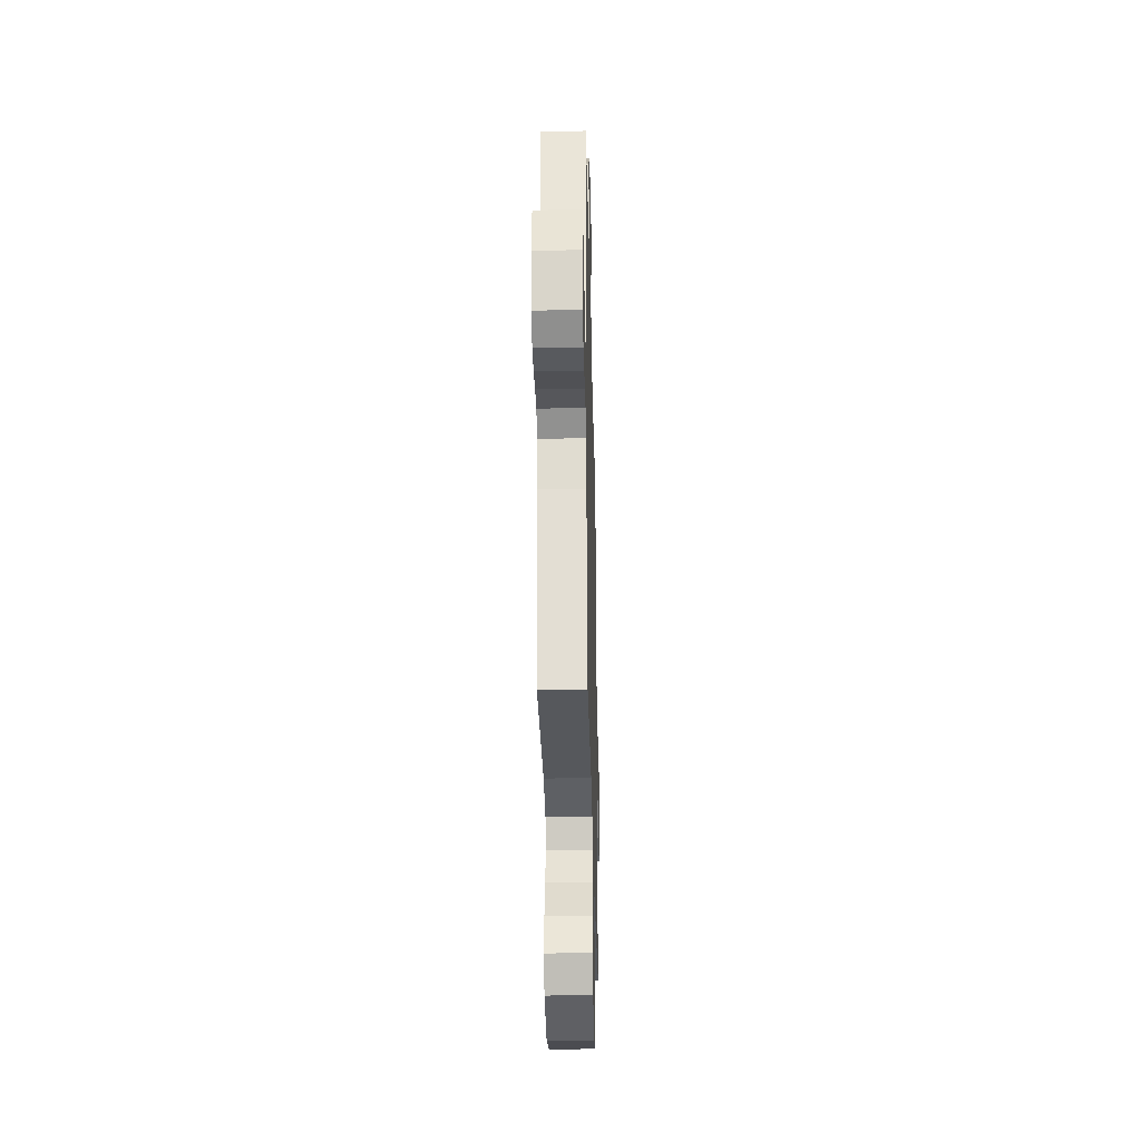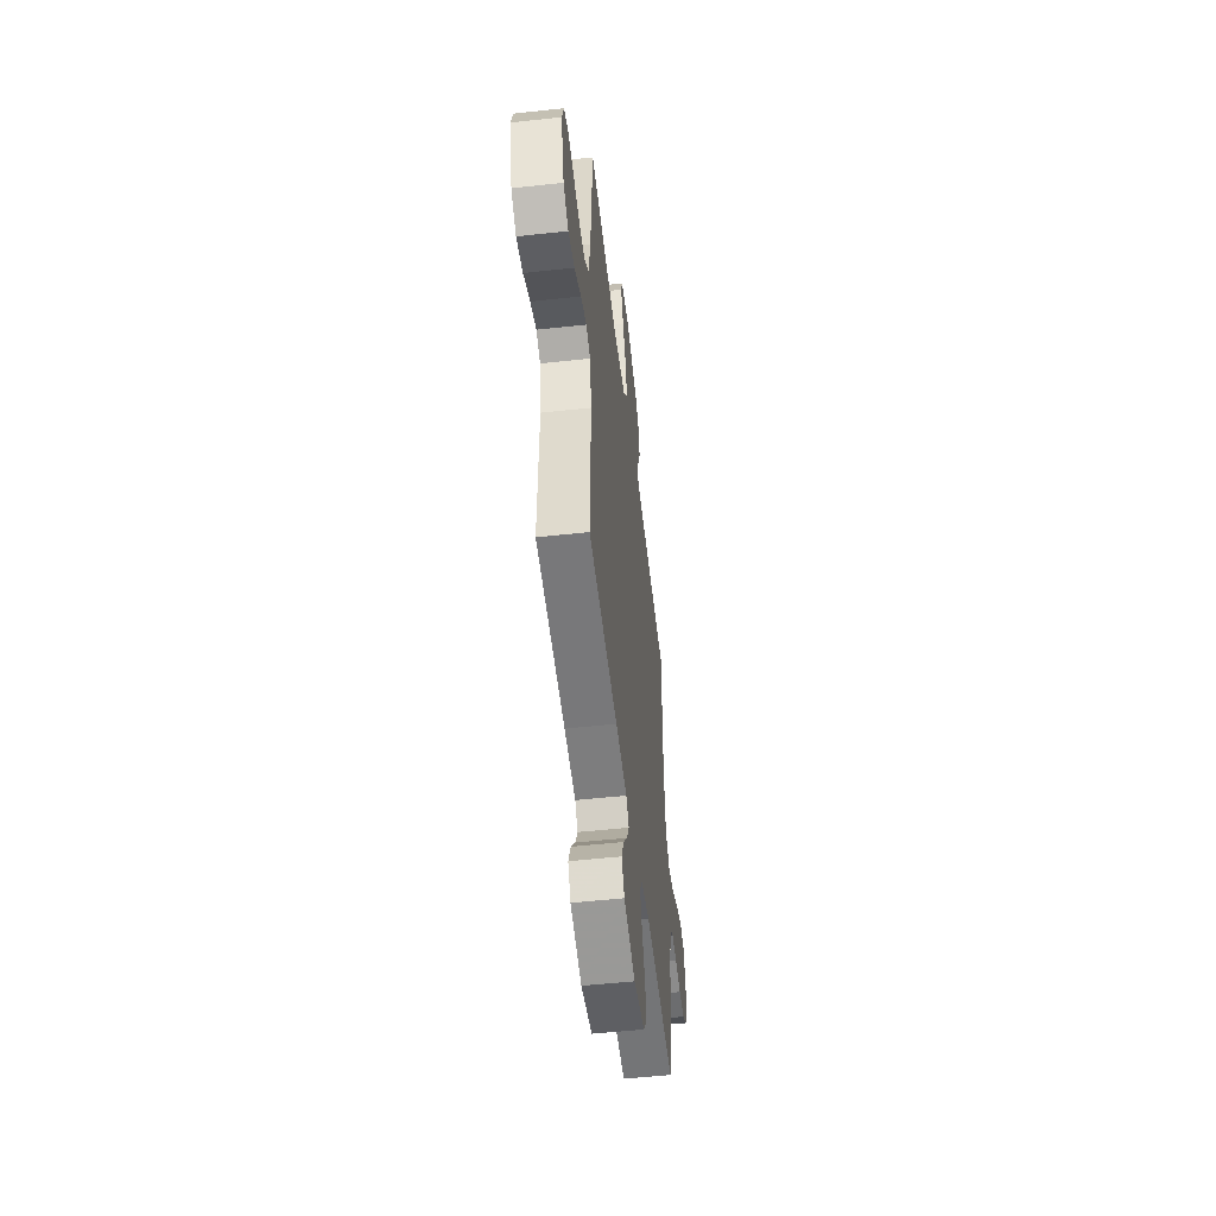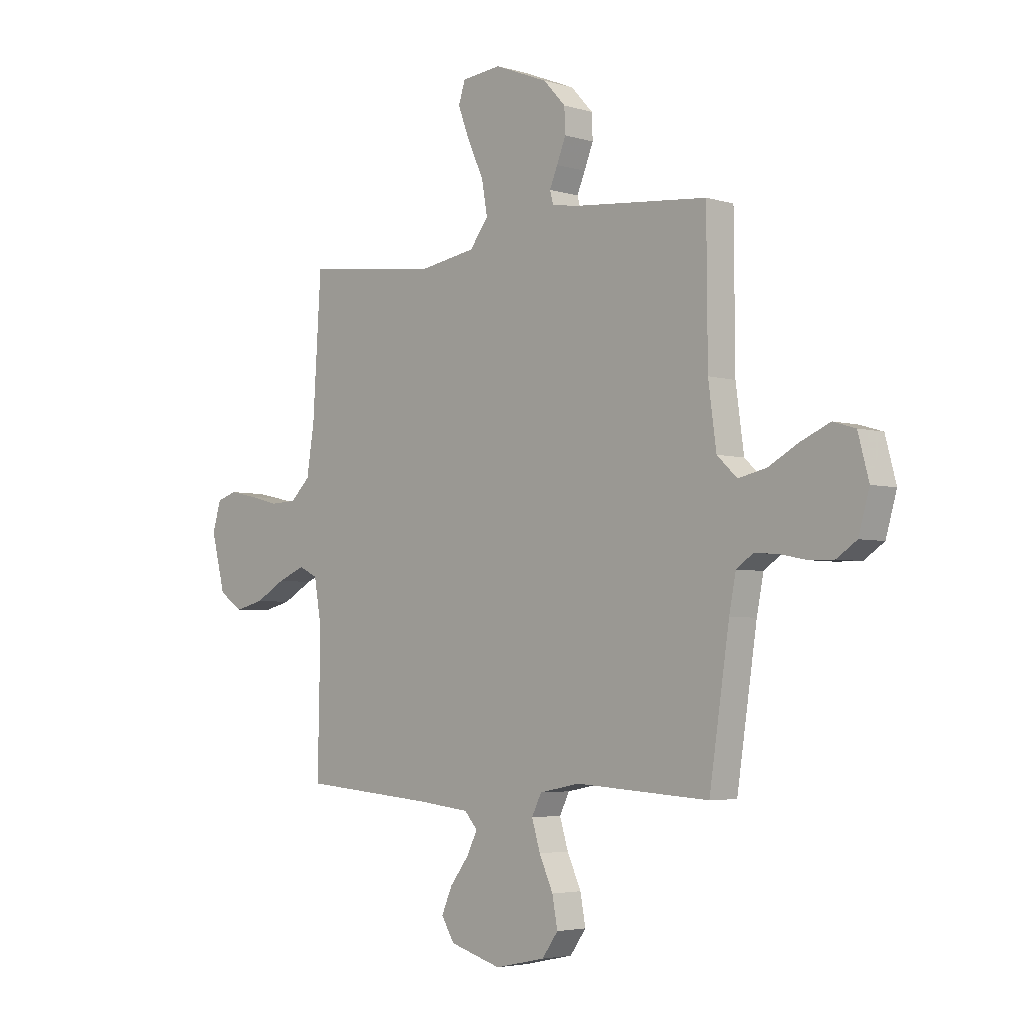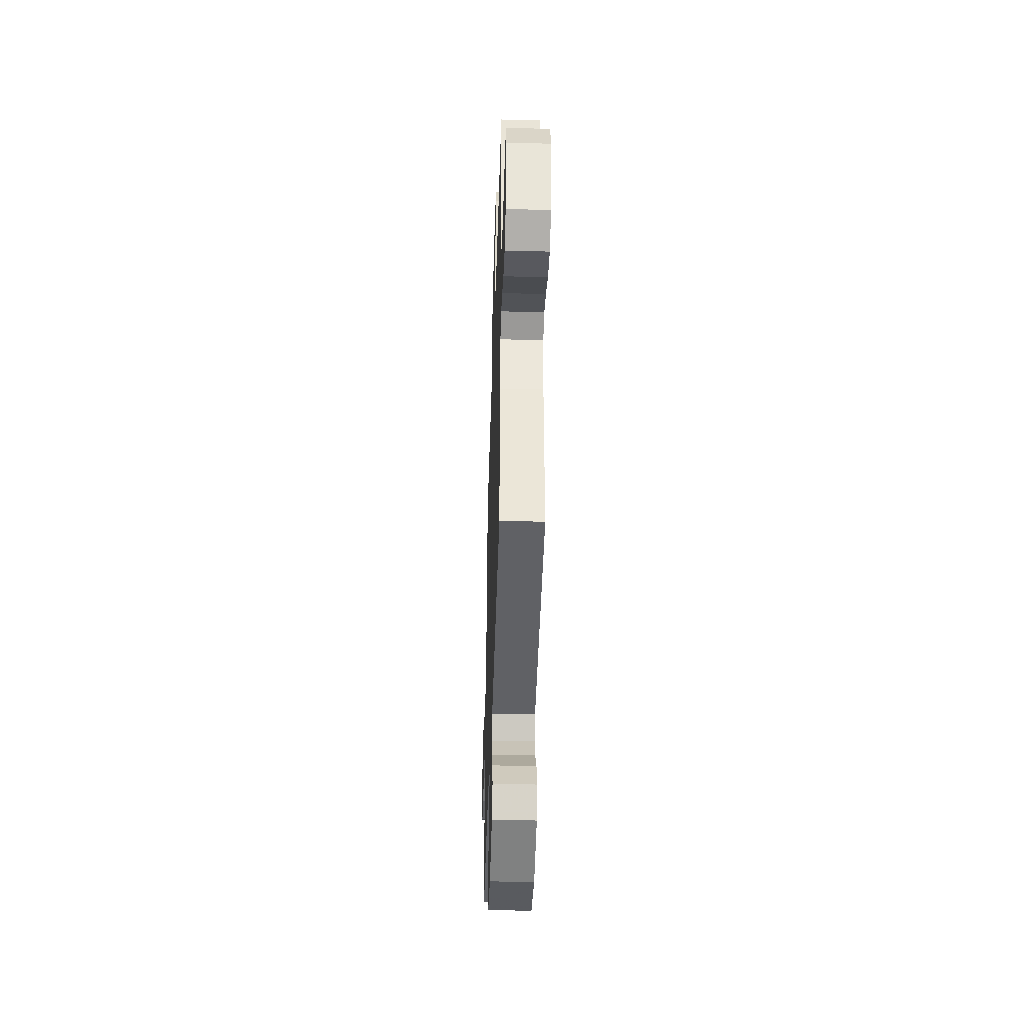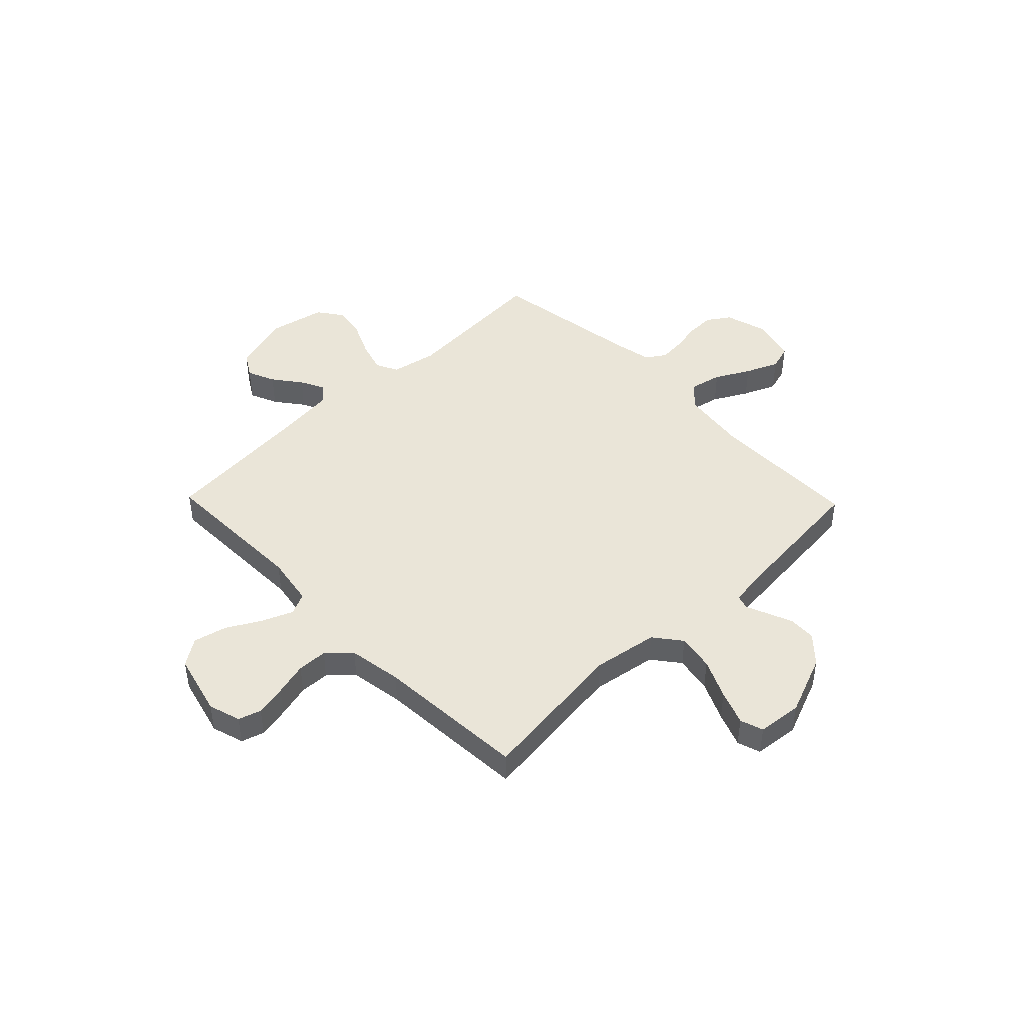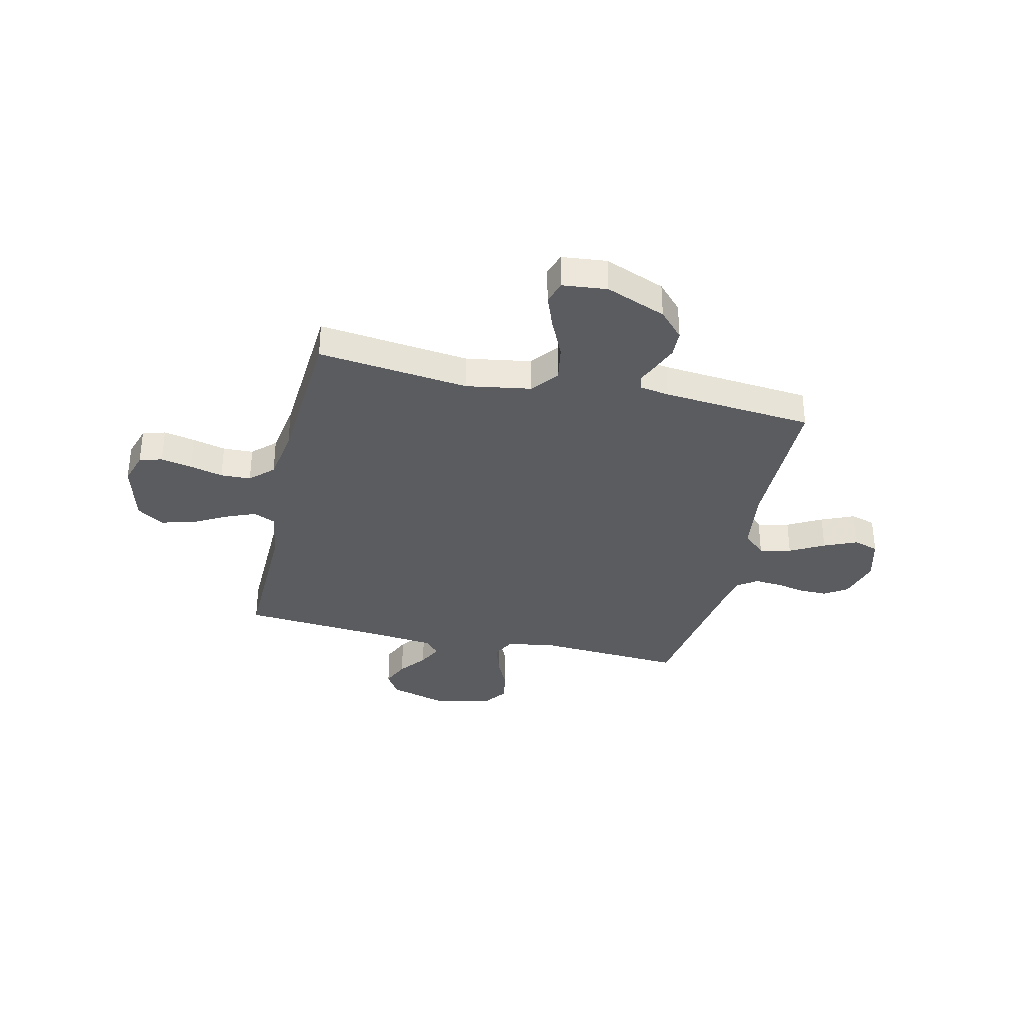
<metadata>
{"format":"obj","ext":"obj","renderer":"f3d","projection":"perspective","resolution":1024,"background":"white","views":[{"elev":-31.7,"azim":91.3,"up":"+Z"},{"elev":-52.9,"azim":-83.3,"up":"+Z"},{"elev":-4.0,"azim":45.7,"up":"+Z"},{"elev":-43.9,"azim":-91.8,"up":"+Z"},{"elev":45.2,"azim":-44.1,"up":"+Y"},{"elev":-34.3,"azim":-12.9,"up":"+Y"}]}
</metadata>
<code>
v -0.5 0.07 0.5
v -0.2 0.07 0.464
v -0.071 0.07 0.485
v -0.029 0.07 0.539
v -0.042 0.07 0.612
v -0.078 0.07 0.69
v -0.104 0.07 0.758
v -0.089 0.07 0.804
v 0 0.07 0.813
v 0.12 0.07 0.765
v 0.169 0.07 0.712
v 0.171 0.07 0.658
v 0.151 0.07 0.608
v 0.133 0.07 0.566
v 0.141 0.07 0.538
v 0.2 0.07 0.528
v 0.5 0.07 0.5
v 0.502 0.07 0.2
v 0.52 0.07 0.068
v 0.565 0.07 0.026
v 0.628 0.07 0.04
v 0.696 0.07 0.077
v 0.761 0.07 0.105
v 0.811 0.07 0.09
v 0.835 0.07 0
v 0.811 0.07 -0.084
v 0.766 0.07 -0.114
v 0.71 0.07 -0.113
v 0.651 0.07 -0.101
v 0.598 0.07 -0.097
v 0.56 0.07 -0.123
v 0.545 0.07 -0.2
v 0.5 0.07 -0.5
v 0.2 0.07 -0.481
v 0.109 0.07 -0.499
v 0.087 0.07 -0.543
v 0.106 0.07 -0.605
v 0.137 0.07 -0.673
v 0.149 0.07 -0.737
v 0.113 0.07 -0.787
v 0 0.07 -0.811
v -0.116 0.07 -0.777
v -0.145 0.07 -0.729
v -0.121 0.07 -0.674
v -0.079 0.07 -0.619
v -0.055 0.07 -0.571
v -0.084 0.07 -0.538
v -0.2 0.07 -0.525
v -0.5 0.07 -0.5
v -0.494 0.07 -0.2
v -0.511 0.07 -0.101
v -0.554 0.07 -0.081
v -0.615 0.07 -0.106
v -0.683 0.07 -0.144
v -0.749 0.07 -0.16
v -0.802 0.07 -0.124
v -0.834 0.07 0
v -0.814 0.07 0.064
v -0.769 0.07 0.078
v -0.707 0.07 0.065
v -0.641 0.07 0.048
v -0.581 0.07 0.05
v -0.536 0.07 0.093
v -0.519 0.07 0.2
v -0.5 0 0.5
v -0.2 0 0.464
v -0.071 0 0.485
v -0.029 0 0.539
v -0.042 0 0.612
v -0.078 0 0.69
v -0.104 0 0.758
v -0.089 0 0.804
v 0 0 0.813
v 0.12 0 0.765
v 0.169 0 0.712
v 0.171 0 0.658
v 0.151 0 0.608
v 0.133 0 0.566
v 0.141 0 0.538
v 0.2 0 0.528
v 0.5 0 0.5
v 0.502 0 0.2
v 0.52 0 0.068
v 0.565 0 0.026
v 0.628 0 0.04
v 0.696 0 0.077
v 0.761 0 0.105
v 0.811 0 0.09
v 0.835 0 0
v 0.811 0 -0.084
v 0.766 0 -0.114
v 0.71 0 -0.113
v 0.651 0 -0.101
v 0.598 0 -0.097
v 0.56 0 -0.123
v 0.545 0 -0.2
v 0.5 0 -0.5
v 0.2 0 -0.481
v 0.109 0 -0.499
v 0.087 0 -0.543
v 0.106 0 -0.605
v 0.137 0 -0.673
v 0.149 0 -0.737
v 0.113 0 -0.787
v 0 0 -0.811
v -0.116 0 -0.777
v -0.145 0 -0.729
v -0.121 0 -0.674
v -0.079 0 -0.619
v -0.055 0 -0.571
v -0.084 0 -0.538
v -0.2 0 -0.525
v -0.5 0 -0.5
v -0.494 0 -0.2
v -0.511 0 -0.101
v -0.554 0 -0.081
v -0.615 0 -0.106
v -0.683 0 -0.144
v -0.749 0 -0.16
v -0.802 0 -0.124
v -0.834 0 0
v -0.814 0 0.064
v -0.769 0 0.078
v -0.707 0 0.065
v -0.641 0 0.048
v -0.581 0 0.05
v -0.536 0 0.093
v -0.519 0 0.2
f 59 60 61
f 58 59 61
f 57 58 61
f 56 57 61
f 55 56 61
f 54 55 61
f 53 54 61
f 52 53 61 62
f 51 52 62 63
f 48 49 50
f 51 63 64
f 50 51 64
f 48 50 64
f 47 48 64
f 43 44 45
f 42 43 45
f 41 42 45
f 40 41 45
f 39 40 45
f 38 39 45
f 37 38 45
f 36 37 45 46
f 64 1 2
f 47 64 2
f 46 47 2
f 36 46 2
f 35 36 2
f 27 28 29
f 26 27 29
f 25 26 29
f 24 25 29
f 23 24 29
f 22 23 29
f 21 22 29
f 20 21 29 30
f 19 20 30 31
f 16 17 18
f 15 16 18 19
f 12 13 14
f 11 12 14
f 10 11 14
f 9 10 14
f 8 9 14
f 7 8 14
f 6 7 14
f 5 6 14
f 4 5 14 15
f 19 31 32
f 15 19 32
f 4 15 32
f 3 4 32
f 32 33 34
f 3 32 34
f 2 3 34
f 2 34 35
f 125 124 123
f 125 123 122
f 125 122 121
f 125 121 120
f 125 120 119
f 125 119 118
f 125 118 117
f 126 125 117 116
f 127 126 116 115
f 114 113 112
f 128 127 115
f 128 115 114
f 128 114 112
f 128 112 111
f 109 108 107
f 109 107 106
f 109 106 105
f 109 105 104
f 109 104 103
f 109 103 102
f 109 102 101
f 110 109 101 100
f 66 65 128
f 66 128 111
f 66 111 110
f 66 110 100
f 66 100 99
f 93 92 91
f 93 91 90
f 93 90 89
f 93 89 88
f 93 88 87
f 93 87 86
f 93 86 85
f 94 93 85 84
f 95 94 84 83
f 82 81 80
f 83 82 80 79
f 78 77 76
f 78 76 75
f 78 75 74
f 78 74 73
f 78 73 72
f 78 72 71
f 78 71 70
f 78 70 69
f 79 78 69 68
f 96 95 83
f 96 83 79
f 96 79 68
f 96 68 67
f 98 97 96
f 98 96 67
f 98 67 66
f 99 98 66
f 1 65 66 2
f 2 66 67 3
f 3 67 68 4
f 4 68 69 5
f 5 69 70 6
f 6 70 71 7
f 7 71 72 8
f 8 72 73 9
f 9 73 74 10
f 10 74 75 11
f 11 75 76 12
f 12 76 77 13
f 13 77 78 14
f 14 78 79 15
f 15 79 80 16
f 16 80 81 17
f 17 81 82 18
f 18 82 83 19
f 19 83 84 20
f 20 84 85 21
f 21 85 86 22
f 22 86 87 23
f 23 87 88 24
f 24 88 89 25
f 25 89 90 26
f 26 90 91 27
f 27 91 92 28
f 28 92 93 29
f 29 93 94 30
f 30 94 95 31
f 31 95 96 32
f 32 96 97 33
f 33 97 98 34
f 34 98 99 35
f 35 99 100 36
f 36 100 101 37
f 37 101 102 38
f 38 102 103 39
f 39 103 104 40
f 40 104 105 41
f 41 105 106 42
f 42 106 107 43
f 43 107 108 44
f 44 108 109 45
f 45 109 110 46
f 46 110 111 47
f 47 111 112 48
f 48 112 113 49
f 49 113 114 50
f 50 114 115 51
f 51 115 116 52
f 52 116 117 53
f 53 117 118 54
f 54 118 119 55
f 55 119 120 56
f 56 120 121 57
f 57 121 122 58
f 58 122 123 59
f 59 123 124 60
f 60 124 125 61
f 61 125 126 62
f 62 126 127 63
f 63 127 128 64
f 64 128 65 1

</code>
